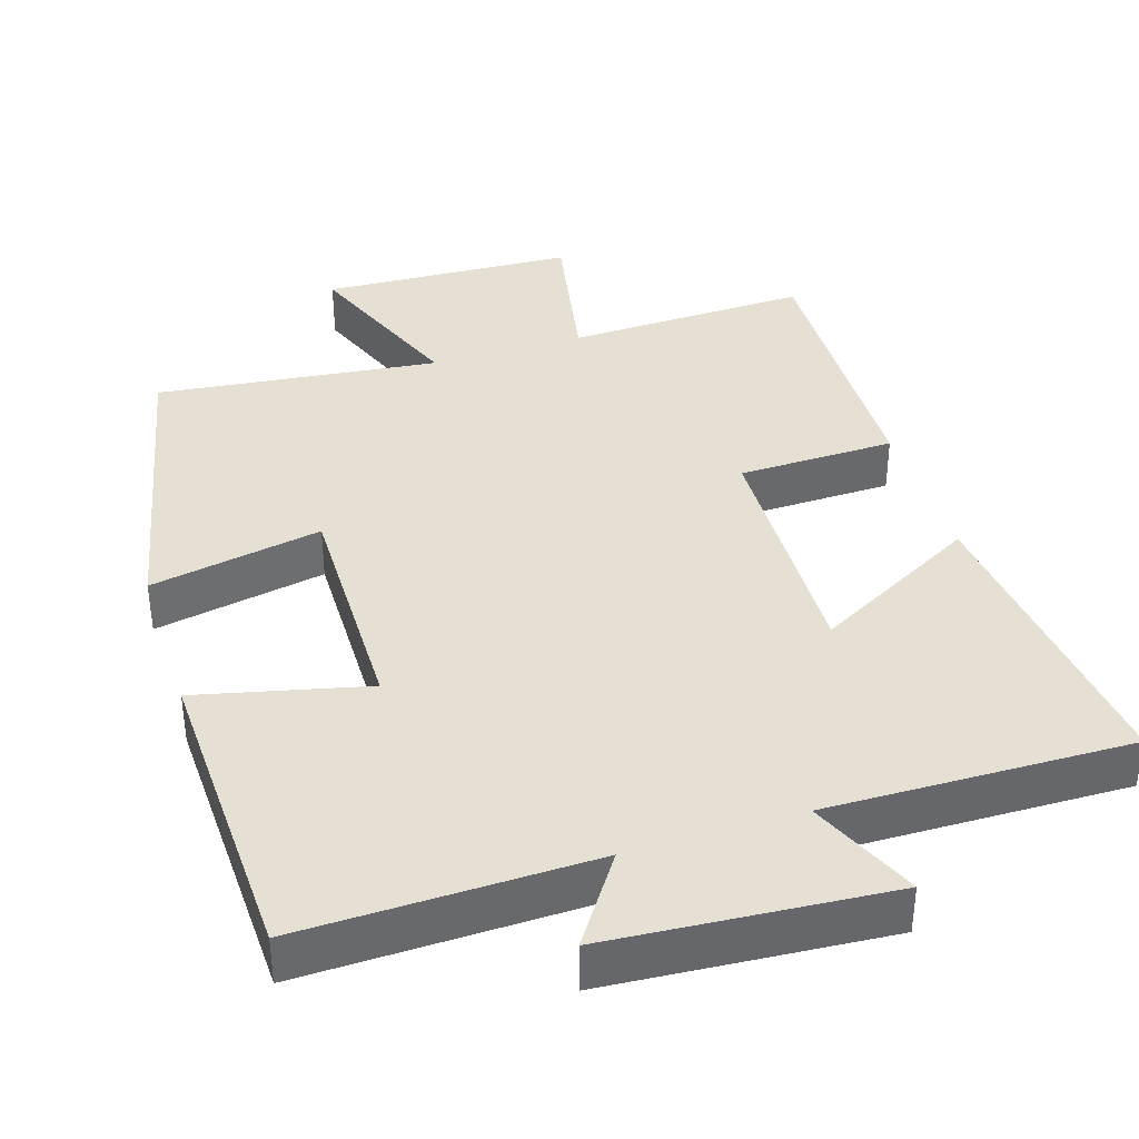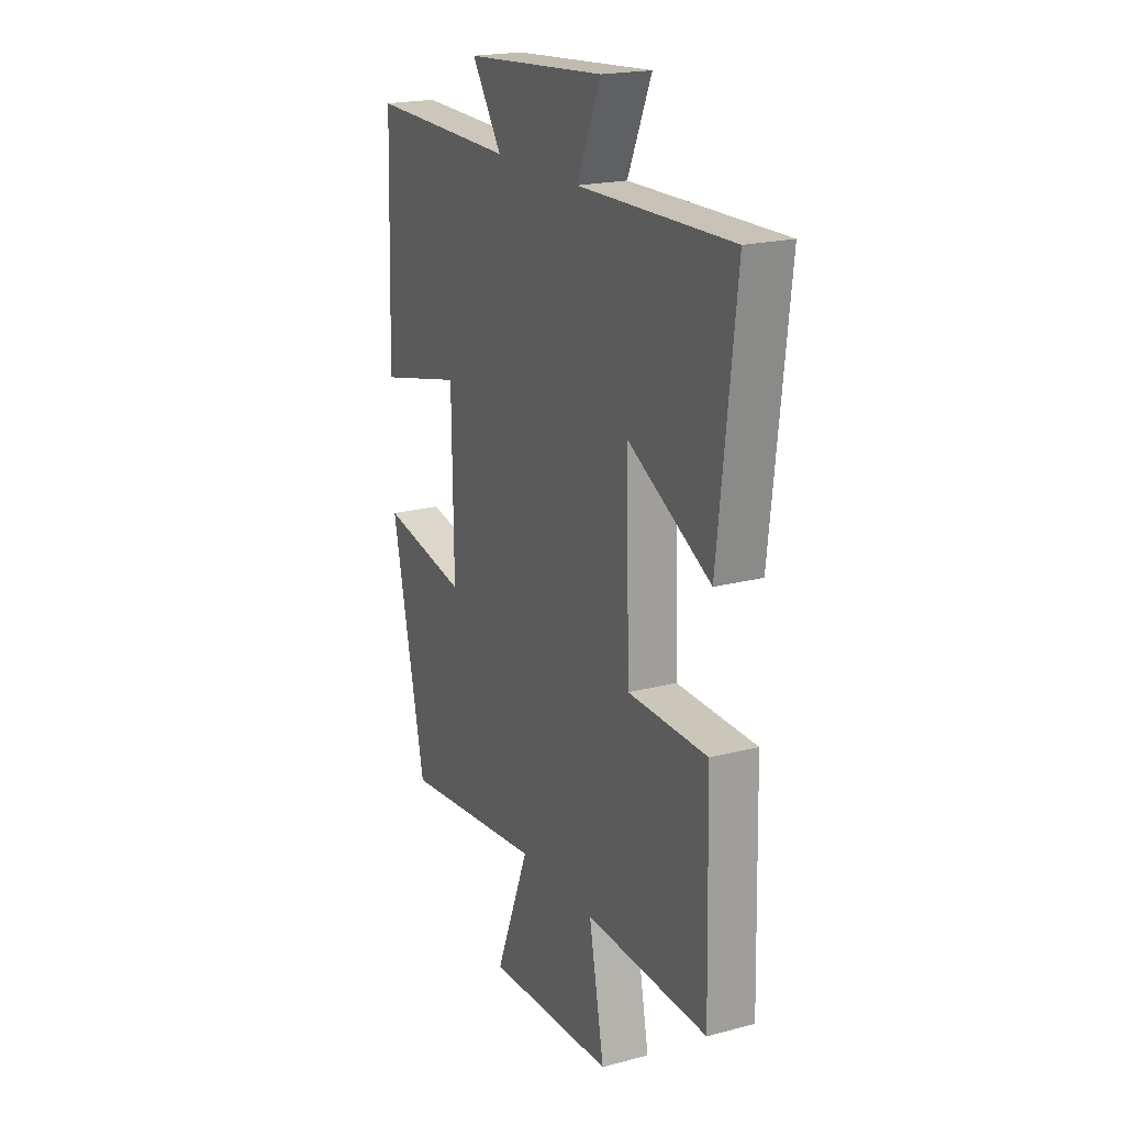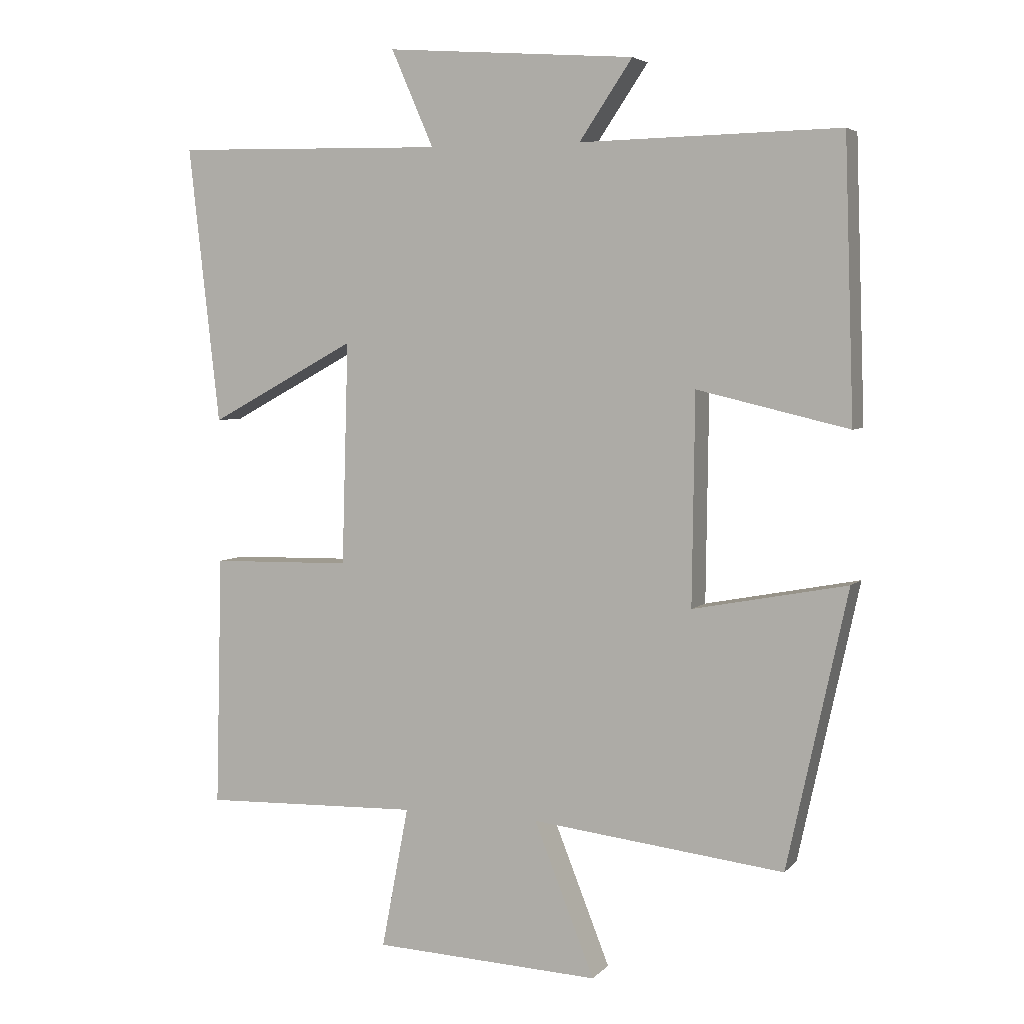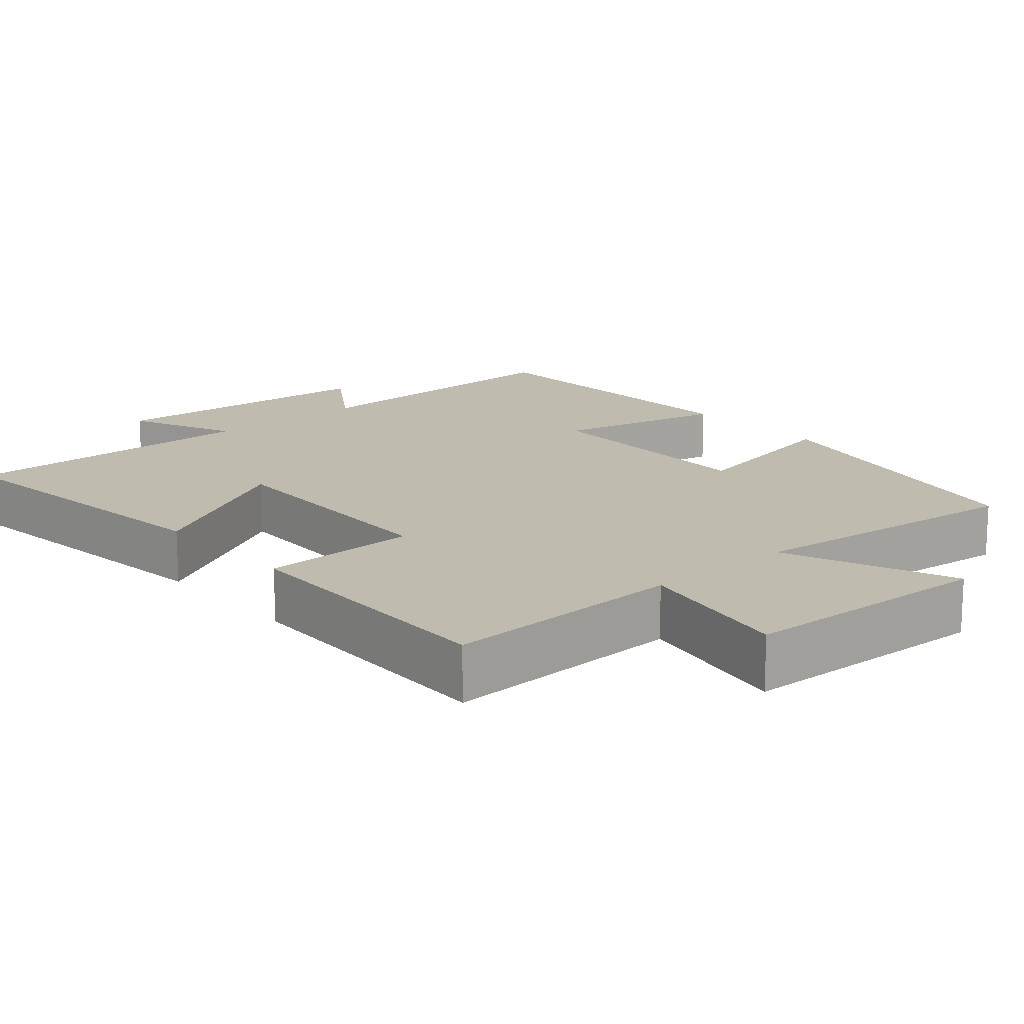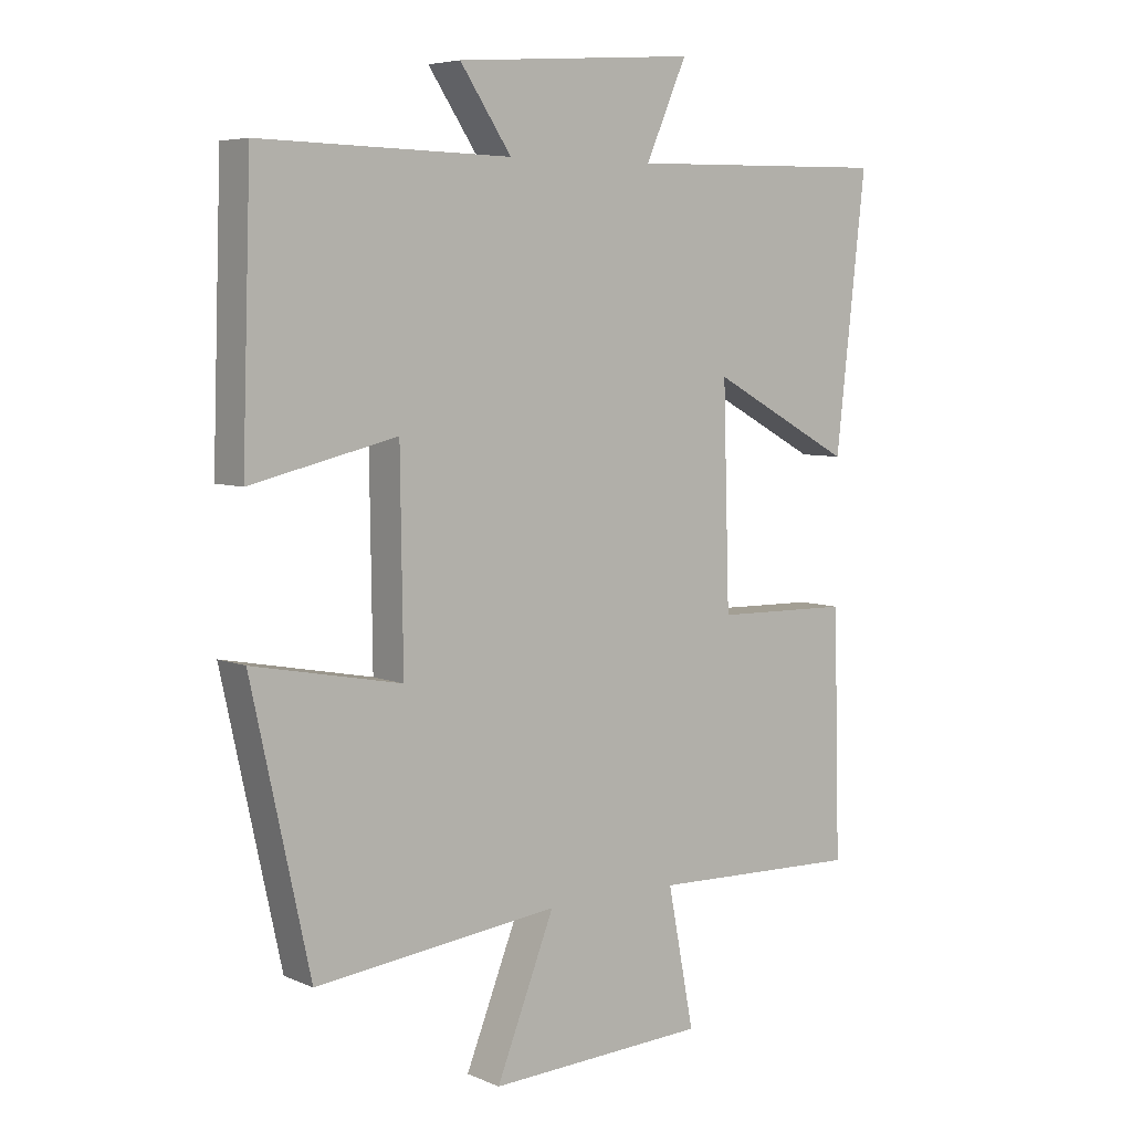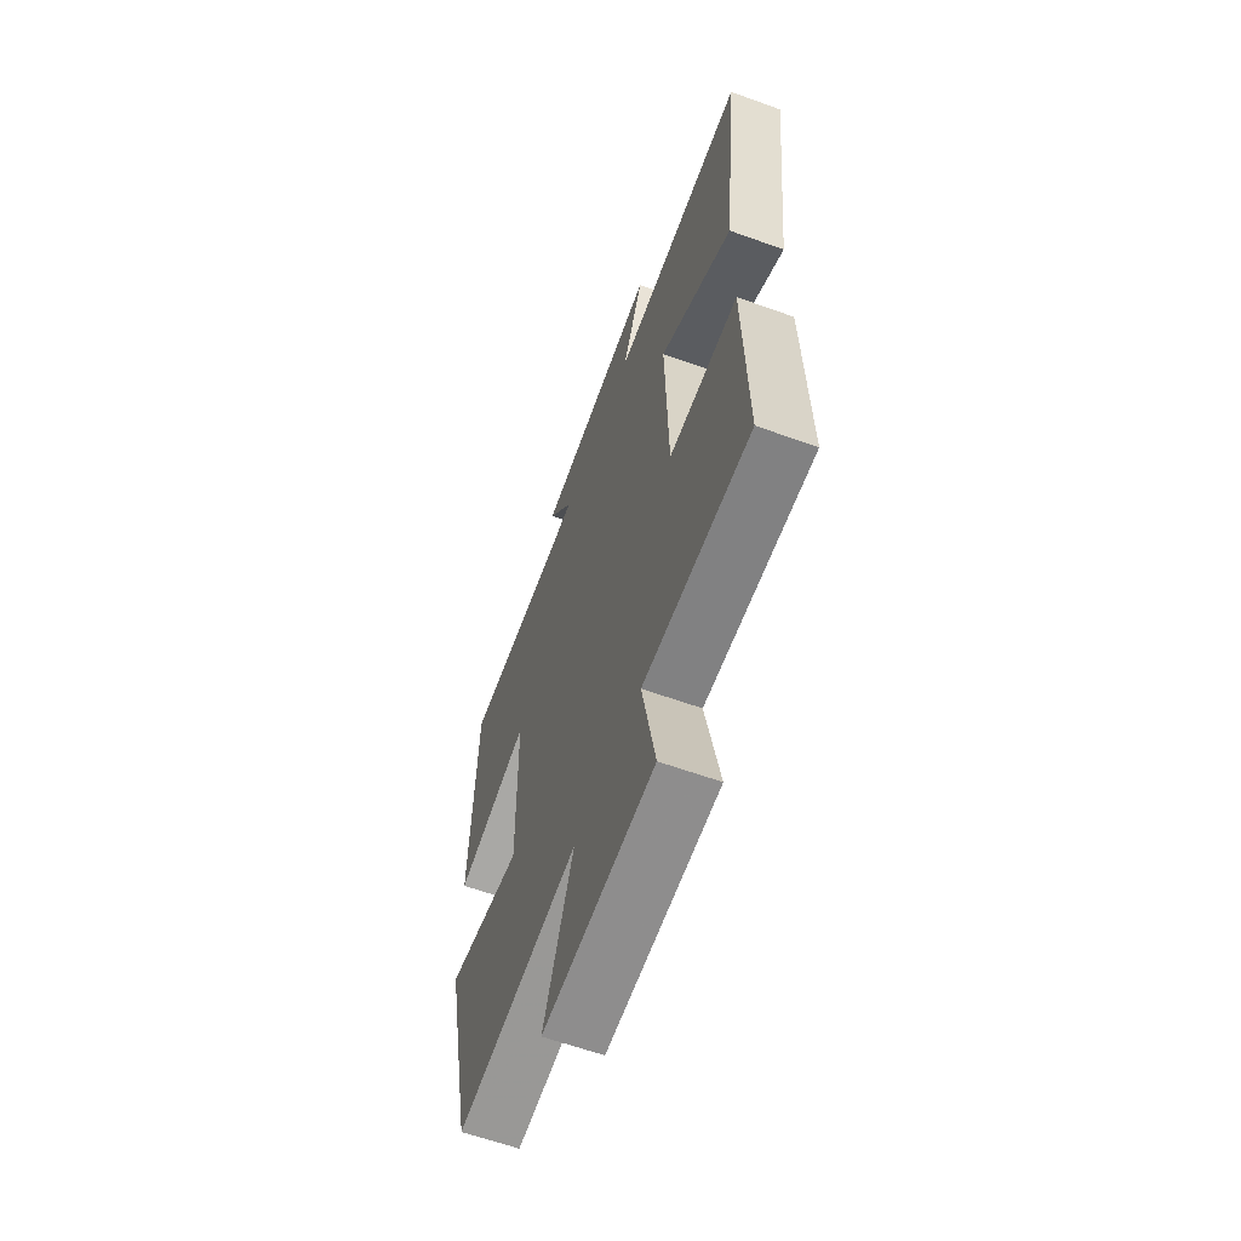
<metadata>
{"format":"obj","ext":"obj","renderer":"f3d","projection":"perspective","resolution":1024,"background":"white","views":[{"elev":38.2,"azim":-17.6,"up":"+Y"},{"elev":20.1,"azim":64.1,"up":"+Z"},{"elev":4.6,"azim":-158.5,"up":"+Z"},{"elev":16.0,"azim":138.7,"up":"+Y"},{"elev":6.0,"azim":-38.3,"up":"+Z"},{"elev":-62.1,"azim":69.9,"up":"+Z"}]}
</metadata>
<code>
v -0.409 0.07 -0.544
v -0.5 0.07 -0.127
v -0.268 0.07 -0.171
v -0.272 0.07 0.145
v -0.5 0.07 0.091
v -0.486 0.07 0.508
v -0.095 0.07 0.5
v -0.175 0.07 0.618
v 0.201 0.07 0.646
v 0.137 0.07 0.5
v 0.547 0.07 0.508
v 0.5 0.07 0.09
v 0.278 0.07 0.21
v 0.288 0.07 -0.126
v 0.5 0.07 -0.13
v 0.51 0.07 -0.51
v 0.182 0.07 -0.5
v 0.223 0.07 -0.714
v -0.119 0.07 -0.73
v -0.028 0.07 -0.5
v -0.409 0 -0.544
v -0.5 0 -0.127
v -0.268 0 -0.171
v -0.272 0 0.145
v -0.5 0 0.091
v -0.486 0 0.508
v -0.095 0 0.5
v -0.175 0 0.618
v 0.201 0 0.646
v 0.137 0 0.5
v 0.547 0 0.508
v 0.5 0 0.09
v 0.278 0 0.21
v 0.288 0 -0.126
v 0.5 0 -0.13
v 0.51 0 -0.51
v 0.182 0 -0.5
v 0.223 0 -0.714
v -0.119 0 -0.73
v -0.028 0 -0.5
f 17 18 19 20
f 14 15 16 17
f 13 14 17 20
f 10 11 12 13
f 10 13 20 1
f 7 8 9 10
f 4 5 6 7
f 3 4 7 10
f 1 2 3
f 1 3 10
f 40 39 38 37
f 37 36 35 34
f 40 37 34 33
f 33 32 31 30
f 21 40 33 30
f 30 29 28 27
f 27 26 25 24
f 30 27 24 23
f 23 22 21
f 30 23 21
f 1 21 22 2
f 2 22 23 3
f 3 23 24 4
f 4 24 25 5
f 5 25 26 6
f 6 26 27 7
f 7 27 28 8
f 8 28 29 9
f 9 29 30 10
f 10 30 31 11
f 11 31 32 12
f 12 32 33 13
f 13 33 34 14
f 14 34 35 15
f 15 35 36 16
f 16 36 37 17
f 17 37 38 18
f 18 38 39 19
f 19 39 40 20
f 20 40 21 1

</code>
